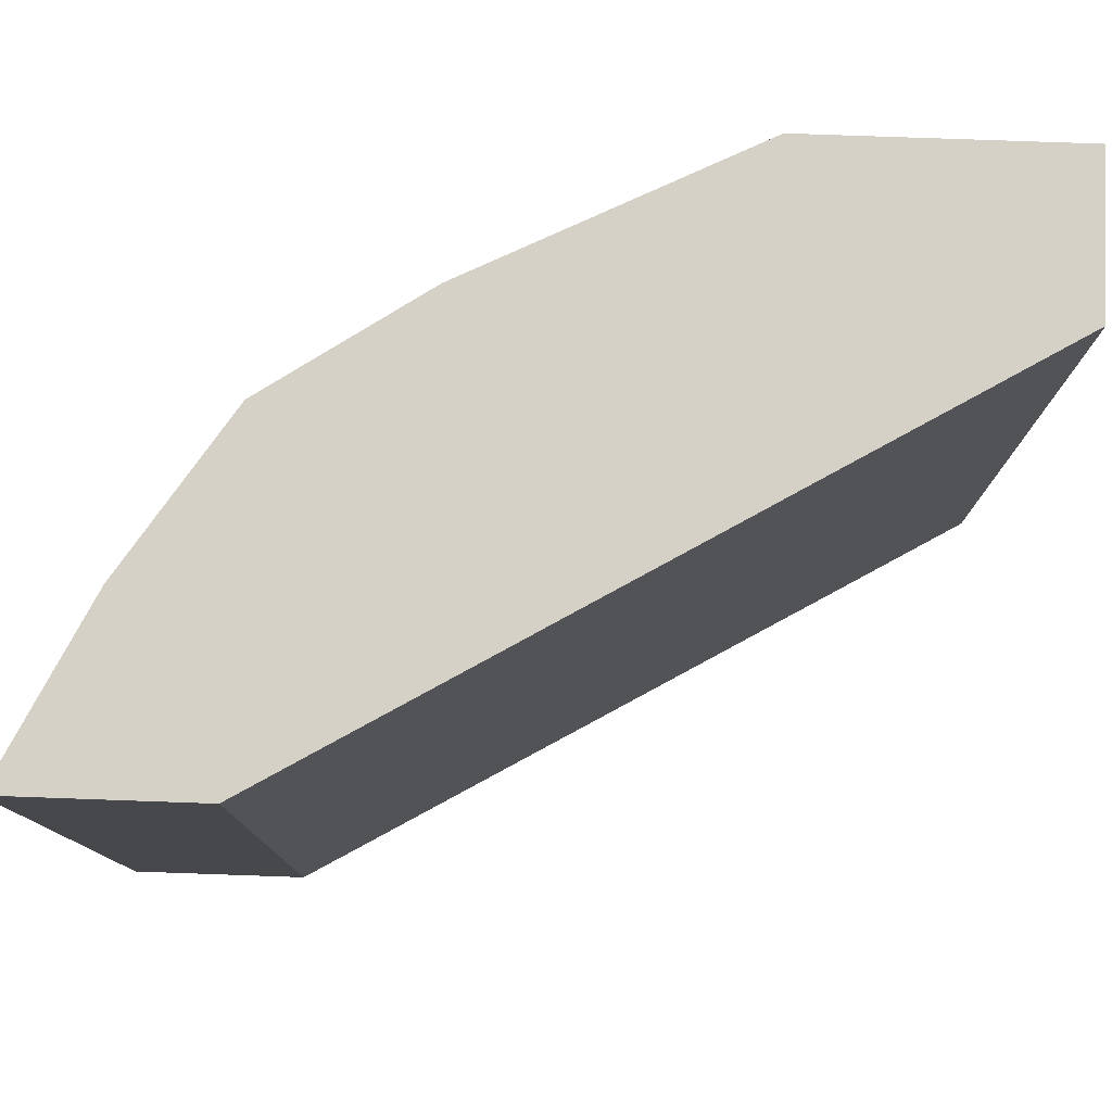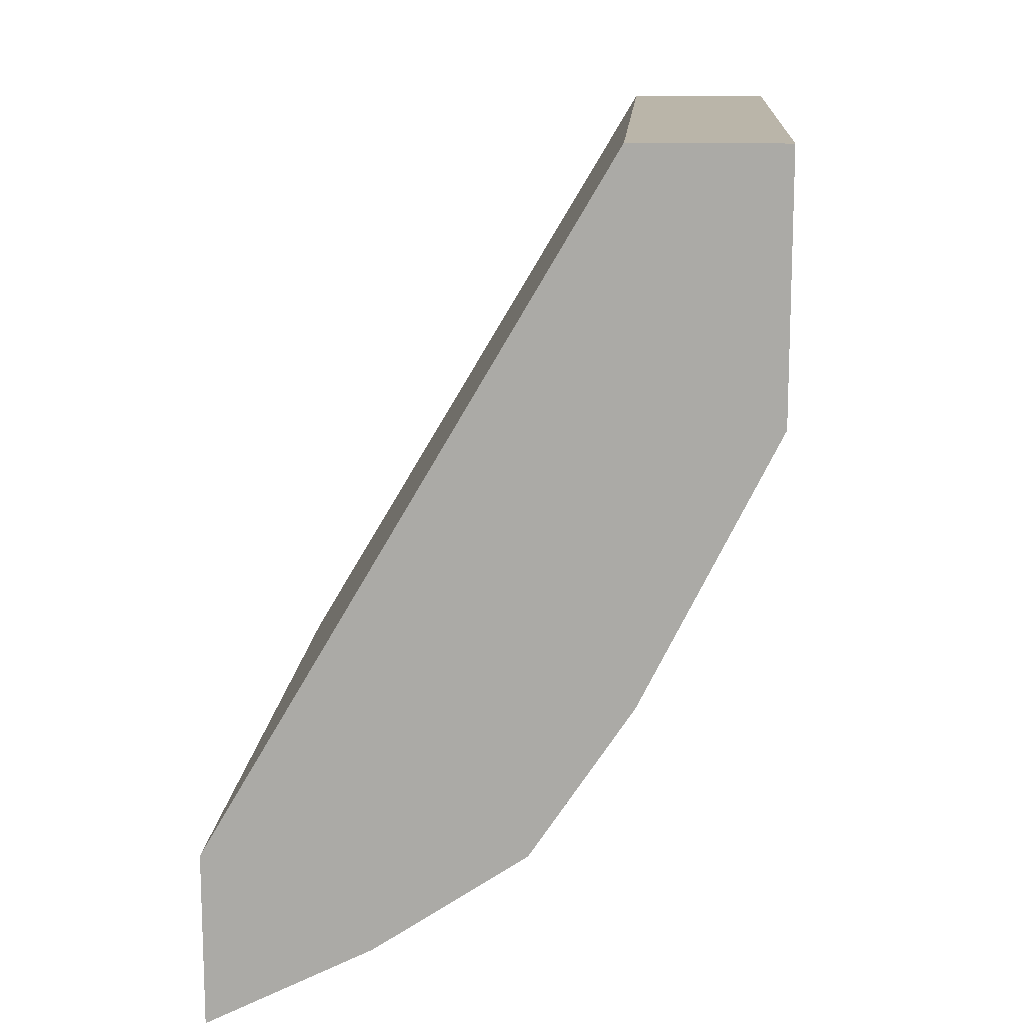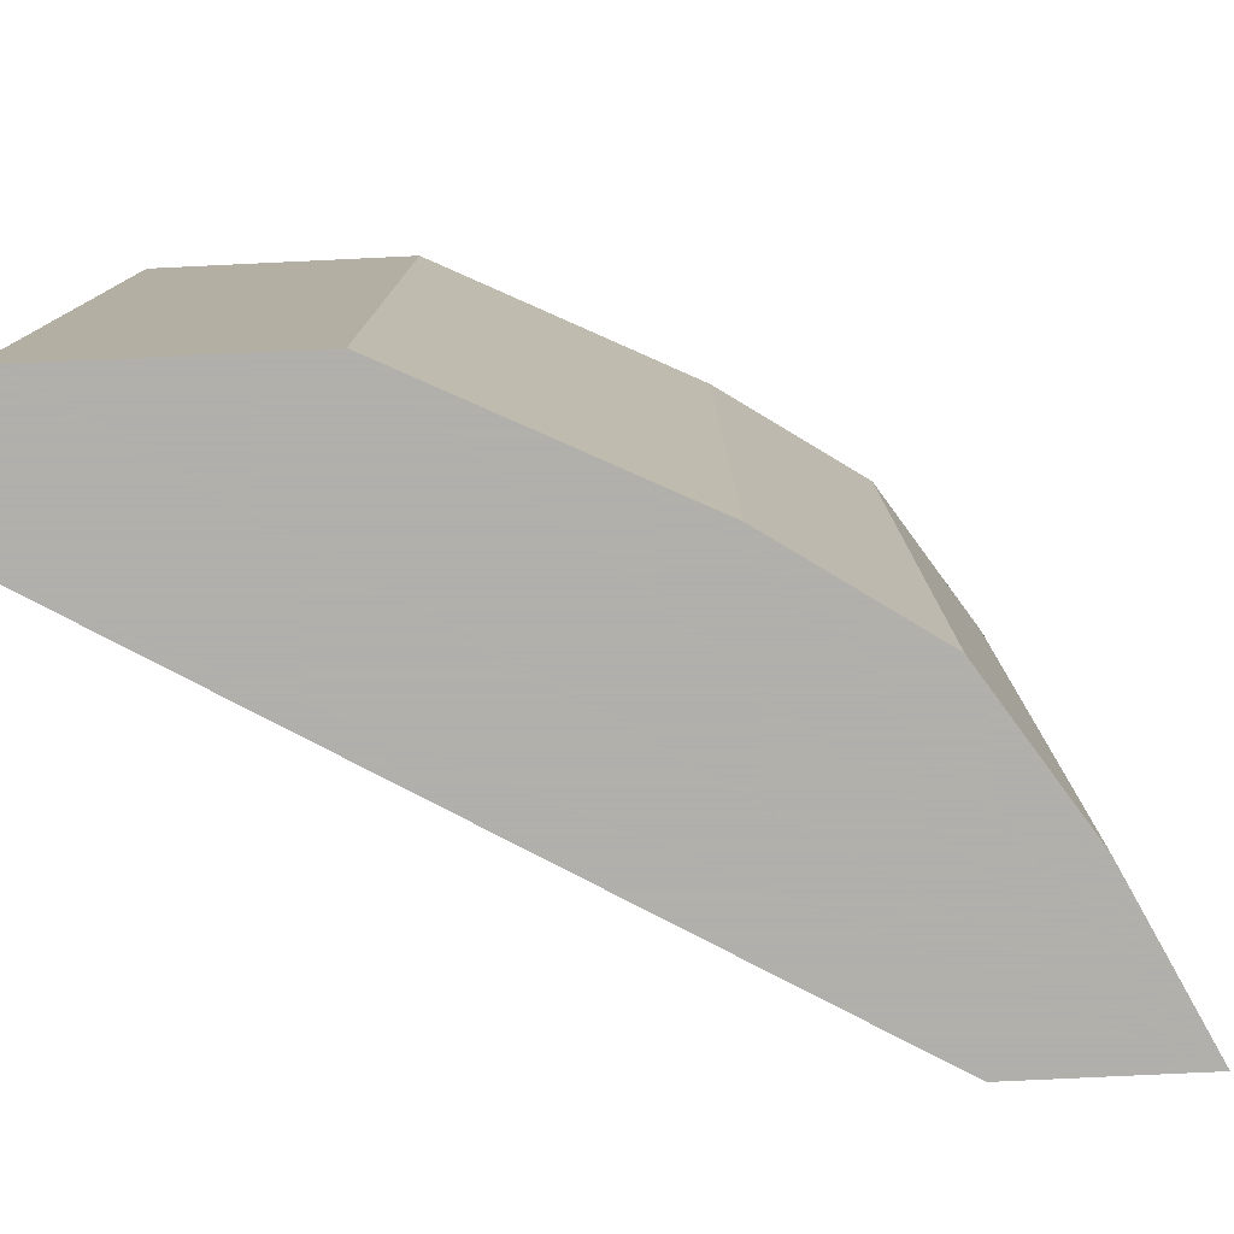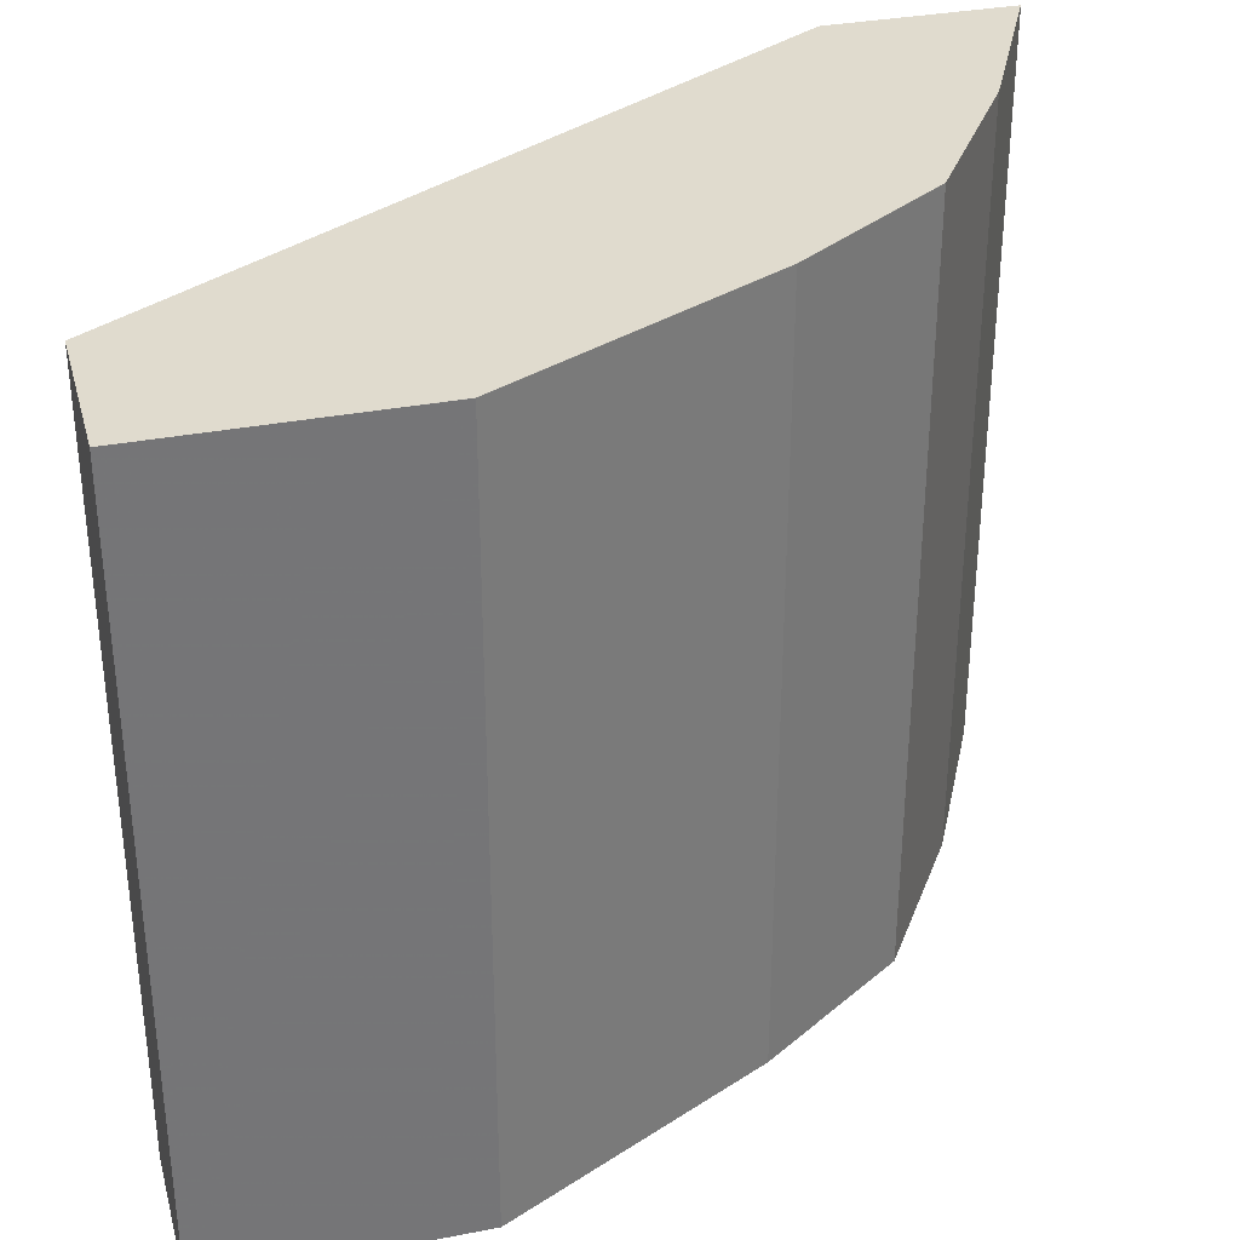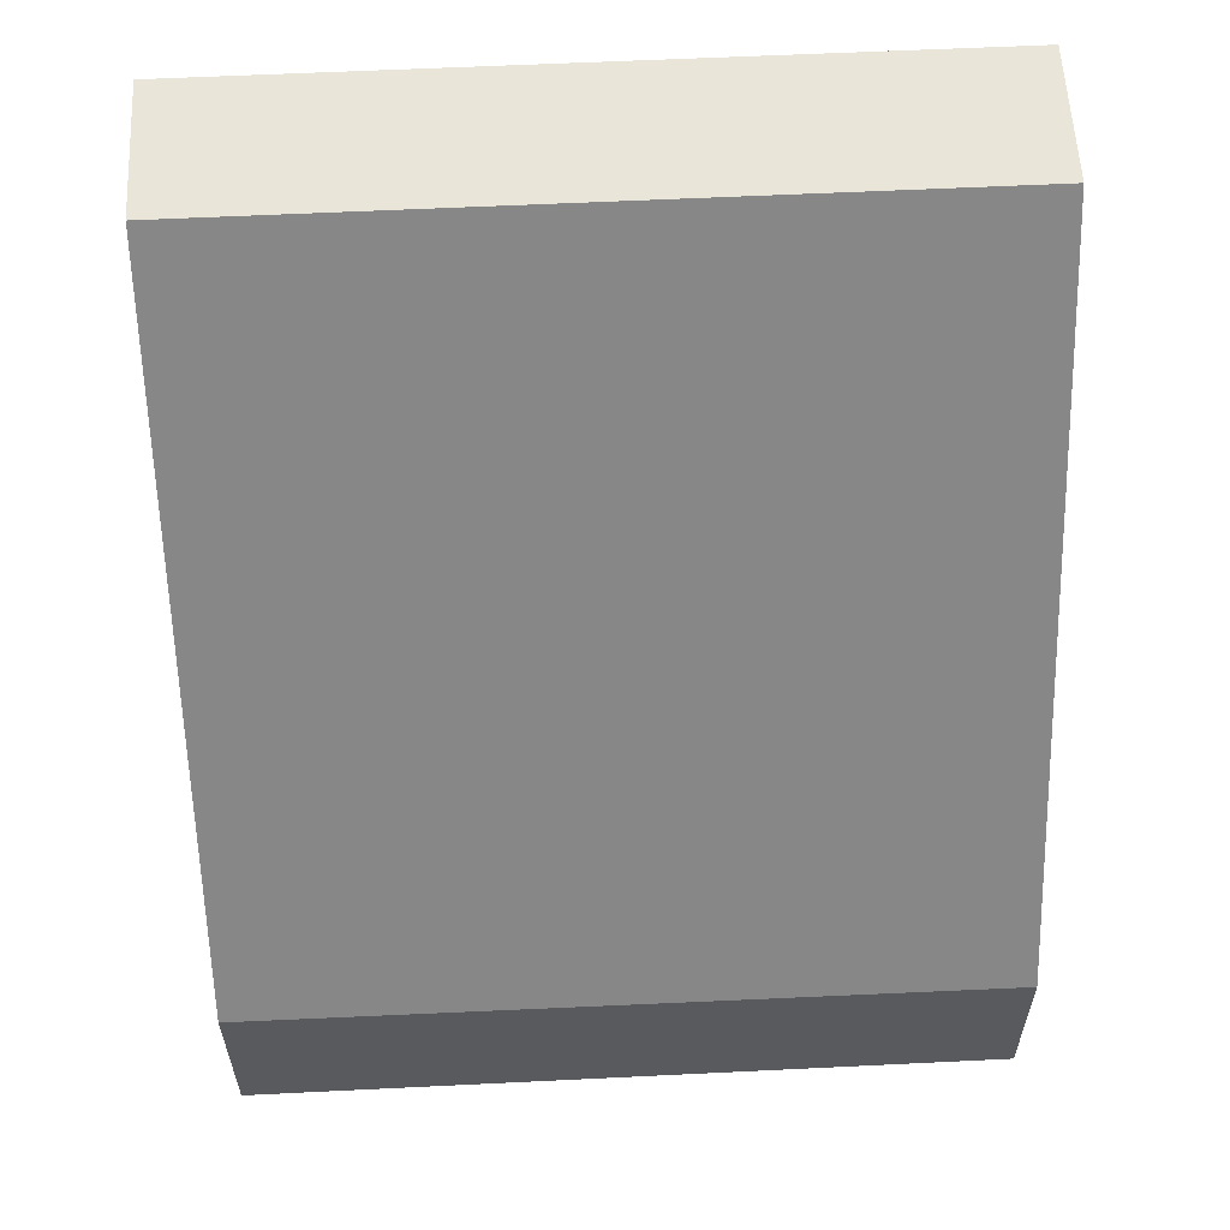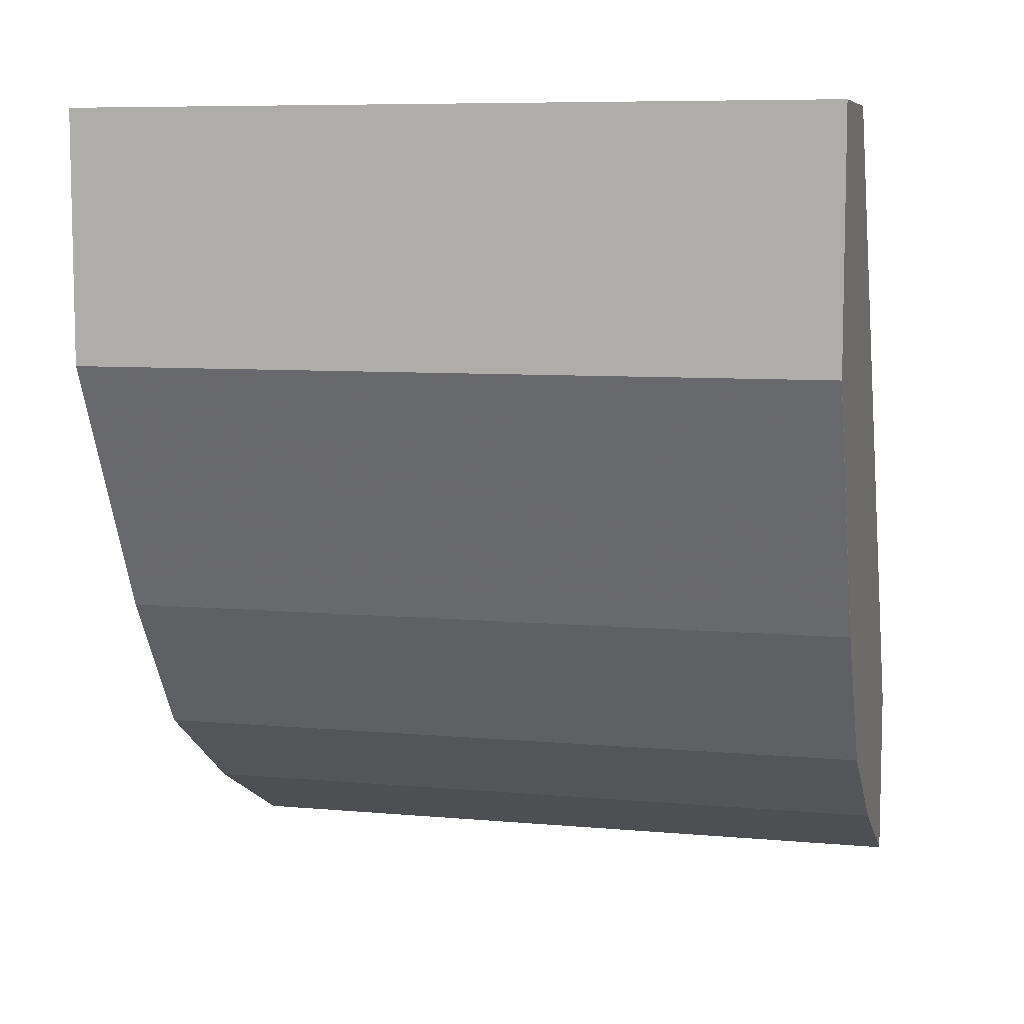
<metadata>
{"format":"obj","ext":"obj","renderer":"f3d","projection":"perspective","resolution":1024,"background":"white","views":[{"elev":79.0,"azim":-88.0,"up":"+Y"},{"elev":13.5,"azim":3.9,"up":"+Z"},{"elev":-78.4,"azim":92.7,"up":"+Y"},{"elev":33.6,"azim":75.2,"up":"+Y"},{"elev":58.4,"azim":-92.9,"up":"+Z"},{"elev":7.8,"azim":104.1,"up":"+Z"}]}
</metadata>
<code>
v 0.1391 -0.1653 -0.3372
v 0.1391 0.1389 -0.3372
v 0.2007 -0.1653 -0.3064
v 0.1391 -0.1653 -0.2678
v 0.1392 0.139 -0.3372
v 0.1918 0.139 -0.3108
v 0.1391 0.139 -0.2673
v 0.2051 0.1389 -0.3042
v 0.2051 -0.1653 -0.3042
v 0.1391 0.1389 -0.2652
v 0.2976 -0.1653 0.002343
v 0.205 0.139 -0.3042
v 0.1391 0.139 -0.2652
v 0.2646 0.1389 -0.2645
v 0.2646 -0.1653 -0.2645
v 0.2976 0.139 0.002343
v 0.3572 -0.1653 0.002343
v 0.2646 0.139 -0.2645
v 0.3043 0.1389 -0.205
v 0.3043 -0.1653 -0.205
v 0.3572 0.139 0.002343
v 0.3572 -0.1653 -0.09924
v 0.3043 0.139 -0.205
v 0.3109 0.1389 -0.1918
v 0.3109 -0.1653 -0.1918
v 0.3572 0.139 -0.05955
v 0.3572 0.1389 -0.09924
v 0.3109 0.139 -0.1918
v 0.3571 0.139 -0.09927
v 0.3506 0.139 -0.1124
f 14 18 19
f 11 21 16
f 11 17 21
f 10 16 13
f 10 11 16
f 8 18 14
f 8 14 15
f 8 12 18
f 6 12 8
f 27 30 29
f 14 19 20
f 8 15 9
f 14 20 15
f 19 25 20
f 17 27 26
f 17 26 21
f 18 23 19
f 19 23 28
f 19 28 24
f 19 24 25
f 22 25 24
f 22 24 27
f 24 28 27
f 26 27 29
f 27 28 30
f 5 12 6
f 17 22 27
f 5 18 12
f 5 30 28
f 5 28 23
f 5 23 18
f 1 3 9
f 1 9 15
f 1 15 20
f 1 20 25
f 1 25 22
f 1 22 17
f 1 17 11
f 1 11 4
f 1 4 10
f 1 10 13
f 1 13 7
f 1 2 3
f 2 5 6
f 5 29 30
f 5 26 29
f 5 21 26
f 1 7 2
f 5 13 16
f 5 16 21
f 4 11 10
f 3 8 9
f 3 6 8
f 2 7 5
f 2 6 3
f 5 7 13

</code>
